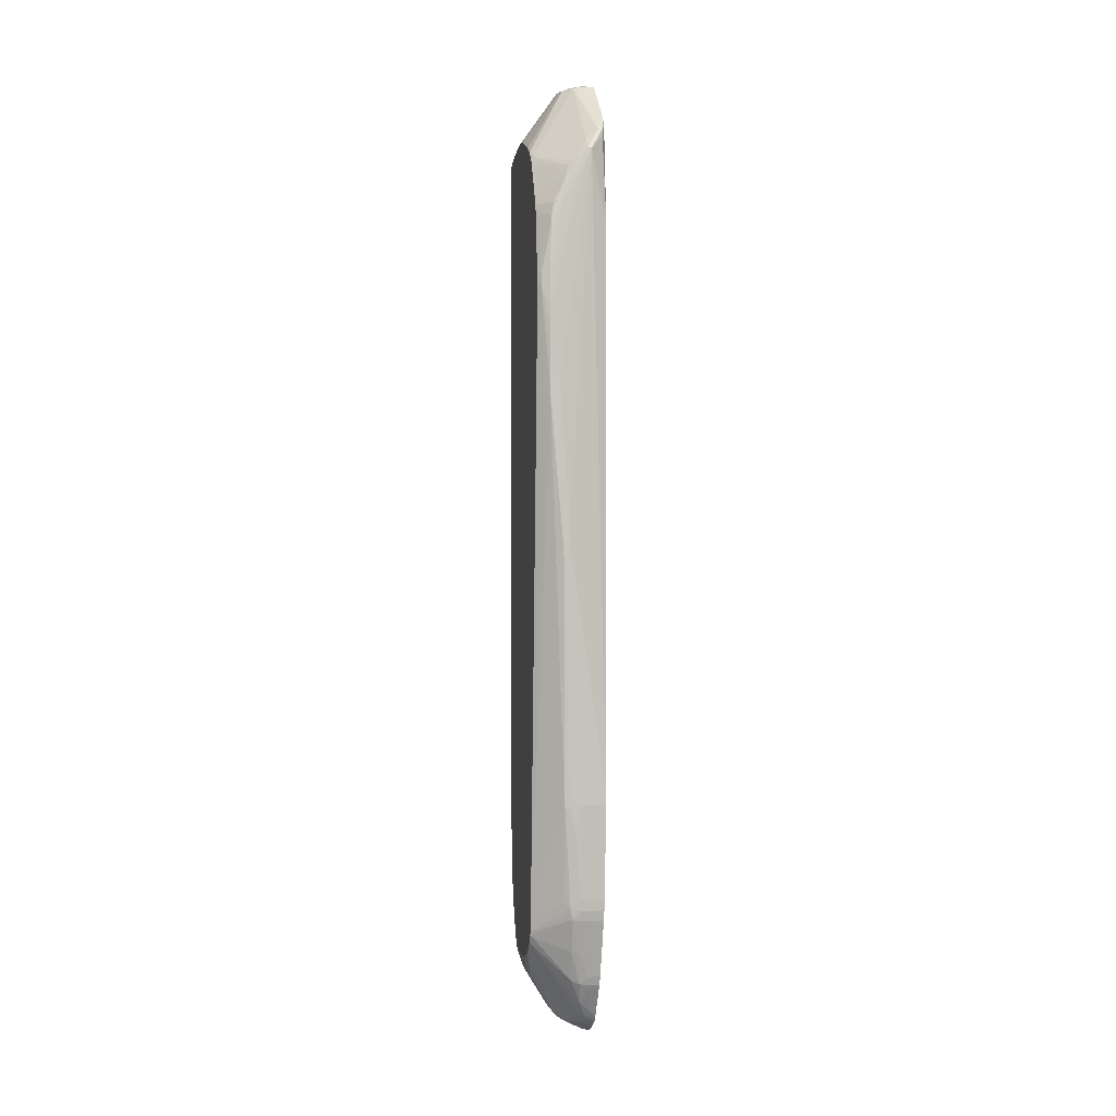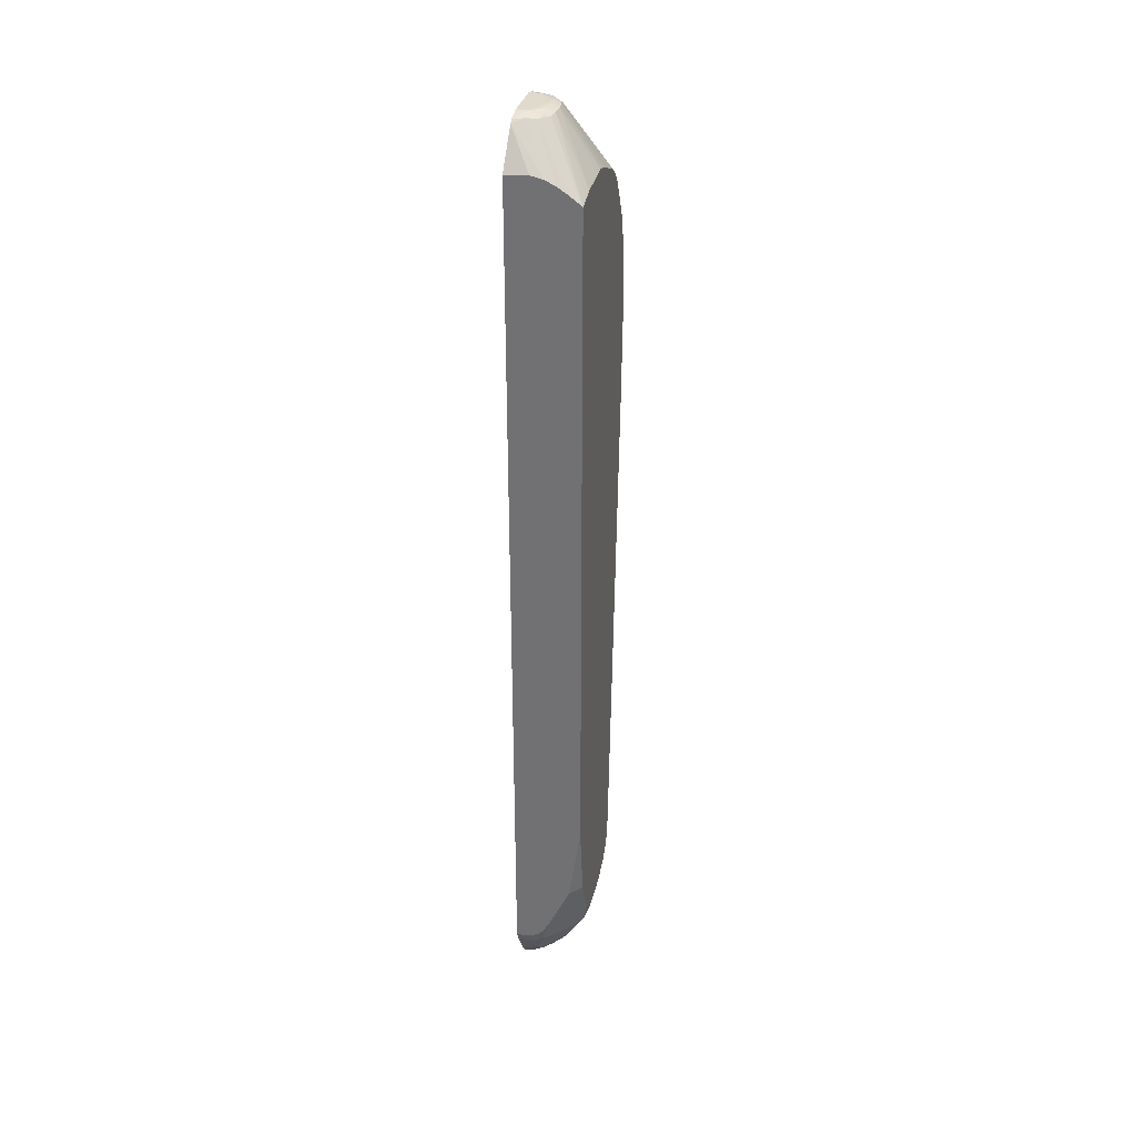
<metadata>
{"format":"obj","ext":"obj","renderer":"f3d","projection":"perspective","resolution":1024,"background":"white","views":[{"elev":-1.3,"azim":170.5,"up":"+Z"},{"elev":32.4,"azim":13.2,"up":"+Z"}]}
</metadata>
<code>
v 0.0007967 -0.007495 -0.04515
v 0.0007967 -0.006876 -0.04658
v 0.00247 -0.007495 -0.04515
v 0.0007967 -0.007495 0.07731
v 0.0007967 -0.006869 -0.0466
v 0.00247 -0.006876 -0.04658
v 0.002626 -0.007495 -0.0451
v 0.003791 -0.006778 -0.04641
v 0.004116 -0.007495 0.07752
v 0.0007967 -0.003375 0.08225
v 0.0007967 -0.006392 -0.04741
v 0.00247 -0.006392 -0.04741
v 0.004245 -0.007495 -0.04446
v 0.004887 -0.00655 -0.046
v 0.003392 -0.005003 -0.04945
v 0.004835 -0.007495 0.07737
v 0.00247 -0.002264 0.08271
v 0.0007967 -0.002891 0.08262
v 0.005909 -0.007495 0.07714
v 0.0007967 -0.004529 -0.05039
v 0.00247 -0.005046 -0.04953
v 0.004895 -0.007495 -0.0436
v 0.004991 -0.004987 -0.04776
v 0.005366 -0.005362 -0.04688
v 0.006552 -0.004904 -0.046
v 0.005859 -0.005857 -0.04545
v 0.005167 -0.006801 -0.04491
v 0.005474 -0.00713 -0.0436
v 0.003476 -0.003457 -0.0512
v 0.0008258 -0.003721 -0.05165
v 0.00247 -0.003631 -0.05147
v 0.003769 -0.001949 0.08254
v 0.00247 -0.0008201 0.08315
v 0.0009549 -0.002616 0.08272
v 0.0007967 -0.002611 0.08272
v 0.007406 -0.007495 0.07641
v 0.0007967 -0.003721 -0.05165
v 0.005806 -0.007495 -0.04213
v 0.006635 -0.003341 -0.04776
v 0.004573 -0.002924 -0.05058
v 0.005056 -0.003406 -0.04949
v 0.005572 -0.003923 -0.04831
v 0.007832 -0.002893 -0.04688
v 0.008197 -0.003258 -0.046
v 0.005826 -0.007482 -0.04211
v 0.00247 -0.002883 -0.0523
v 0.003424 -0.001775 -0.0527
v 0.004521 -0.001226 -0.0523
v 0.005122 -0.001827 -0.0512
v 0.0008258 -0.003103 -0.05247
v 0.00512 -0.0004371 0.08246
v 0.004237 -0.0009185 0.08273
v 0.0084 -0.007495 0.07579
v 0.009129 -0.007495 0.0753
v 0.004116 0.0008233 0.0831
v 0.004116 0.002469 0.08315
v 0.0008258 -0.0008201 0.08317
v 0.0007967 -0.0008201 0.08317
v 0.0007967 -0.003103 -0.05247
v 0.008197 -0.007495 -0.037
v 0.008276 -0.001695 -0.04776
v 0.007216 -0.002277 -0.04831
v 0.0067 -0.001762 -0.04949
v 0.008633 -0.002073 -0.04688
v 0.009136 -0.002562 -0.04542
v 0.009587 -0.002999 -0.0436
v 0.01071 -0.004115 -0.03888
v 0.01071 -0.004172 -0.03876
v 0.00247 -0.00206 -0.05287
v 0.00247 -0.0008201 -0.05343
v 0.00403 -0.0007347 -0.05288
v 0.005044 -0.0001291 -0.0527
v 0.005631 -0.0006752 -0.0517
v 0.006658 -0.0001213 -0.05111
v 0.006217 -0.001219 -0.05058
v 0.0007967 -0.003087 -0.05249
v 0.0008258 -0.00228 -0.05299
v 0.005362 0.0008233 0.08264
v 0.01032 -0.007495 0.07441
v 0.01071 -0.007495 0.07407
v 0.0055 0.002469 0.08271
v 0.0008258 0.005756 0.08317
v 0.004116 0.004115 0.08307
v 0.00247 0.005756 0.08312
v 0.0007967 0.005756 0.08317
v 0.01071 -0.00499 -0.037
v 0.009015 -0.007495 -0.03519
v 0.009824 -0.0008201 -0.04596
v 0.01003 -0.001868 -0.04485
v 0.01071 -0.003419 -0.0403
v 0.0008258 -0.0008201 -0.05374
v 0.0008258 0.0001659 -0.05422
v 0.0008258 0.0009889 -0.0546
v 0.001927 0.001281 -0.05442
v 0.004116 0.0008233 -0.0533
v 0.00515 0.0008233 -0.05279
v 0.005972 0.0008233 -0.05199
v 0.006695 0.0008233 -0.05118
v 0.0007967 -0.00228 -0.05299
v 0.0007967 -0.002254 -0.053
v 0.0007967 -0.000802 -0.05376
v 0.01071 -0.007453 0.07409
v 0.01071 -0.005642 0.07456
v 0.01071 -0.004058 0.07492
v 0.01071 -0.007495 -0.02334
v 0.005331 0.004115 0.08262
v 0.01071 0.0005981 0.07526
v 0.01071 0.0008233 0.07527
v 0.01071 0.002223 0.0753
v 0.01071 0.002469 0.07529
v 0.0007967 0.007467 0.08269
v 0.004208 0.005821 0.08271
v 0.003721 0.006828 0.08252
v 0.00247 0.007105 0.08268
v 0.0007967 0.007563 0.08267
v 0.01071 -0.005717 -0.03521
v 0.01071 -0.005727 -0.03514
v 0.01069 -0.007495 -0.02363
v 0.009356 0.0008233 -0.04688
v 0.009864 0.0008233 -0.04603
v 0.01012 -0.0008201 -0.04514
v 0.00732 0.0008233 -0.05018
v 0.008543 0.0008233 -0.04821
v 0.01071 -0.0008201 -0.04346
v 0.01071 -0.002487 -0.04195
v 0.0007967 0.0001685 -0.05422
v 0.0007967 0.0009915 -0.0546
v 0.0008258 0.002469 -0.05487
v 0.002049 0.002469 -0.05447
v 0.002872 0.002469 -0.05408
v 0.005202 0.002469 -0.05283
v 0.004116 0.002469 -0.05345
v 0.006024 0.002469 -0.052
v 0.006695 0.002469 -0.05118
v 0.009897 0.002821 -0.04608
v 0.005097 0.005316 0.08245
v 0.01071 0.004131 0.07486
v 0.01071 0.008963 0.07292
v 0.01071 0.008996 0.07291
v 0.00188 0.01661 0.07422
v 0.01071 0.01115 0.07156
v 0.01034 0.01199 0.07118
v 0.003638 0.01688 0.07269
v 0.0007967 0.01454 0.07642
v 0.01071 0.0006939 -0.04349
v 0.0007967 0.002469 -0.05485
v 0.0007967 0.00249 -0.05485
v 0.0007967 0.003864 -0.05456
v 0.0008258 0.003867 -0.05456
v 0.001904 0.0036 -0.05441
v 0.004116 0.004115 -0.05326
v 0.005125 0.004115 -0.05276
v 0.005946 0.004115 -0.05199
v 0.00669 0.004115 -0.05116
v 0.007313 0.004115 -0.05018
v 0.009897 0.003675 -0.04608
v 0.01071 0.009079 0.07287
v 0.01071 0.01074 0.0719
v 0.01071 0.01092 0.07176
v 0.001259 0.01661 0.07422
v 0.003584 0.01824 0.07113
v 0.01071 0.01235 0.07025
v 0.009775 0.01308 0.07061
v 0.004159 0.01737 0.07163
v 0.0007967 0.01542 0.075
v 0.01071 0.004115 -0.04349
v 0.0007967 0.004687 -0.05418
v 0.0008258 0.004687 -0.05418
v 0.00247 0.006908 -0.05283
v 0.00247 0.005756 -0.05335
v 0.003376 0.006662 -0.05268
v 0.004001 0.005645 -0.05284
v 0.005011 0.005021 -0.05268
v 0.00665 0.005037 -0.0511
v 0.009864 0.00477 -0.04603
v 0.009461 0.00418 -0.04673
v 0.01071 0.005756 -0.04338
v 0.01071 0.00551 -0.04341
v 0.003064 0.01824 0.07113
v 0.001268 0.01679 0.07321
v 0.0007967 0.01545 0.07487
v 0.00468 0.01786 0.07049
v 0.005218 0.01829 0.0694
v 0.005763 0.01836 0.06817
v 0.004463 0.01839 0.06828
v 0.01071 0.01247 0.0701
v 0.006313 0.01784 0.06865
v 0.0007967 0.005756 -0.05366
v 0.0008258 0.005756 -0.05366
v 0.0008258 0.00711 -0.05295
v 0.0008258 0.007933 -0.05237
v 0.00247 0.007731 -0.0522
v 0.003421 0.008339 -0.05114
v 0.003947 0.007234 -0.05169
v 0.004473 0.006113 -0.05223
v 0.005587 0.005578 -0.05166
v 0.005066 0.006706 -0.05114
v 0.006162 0.006131 -0.05052
v 0.008224 0.006574 -0.04771
v 0.009793 0.005756 -0.04589
v 0.0101 0.005756 -0.04507
v 0.01071 0.009105 -0.04206
v 0.00905 0.01894 0.04852
v 0.007664 0.01881 0.03866
v 0.003064 0.01824 0.07029
v 0.0007967 0.01701 0.06005
v 0.0007967 0.01698 0.06168
v 0.006636 0.01815 0.06755
v 0.006856 0.01834 0.06663
v 0.007428 0.01845 0.06484
v 0.007406 0.01861 0.06333
v 0.00905 0.01887 0.05347
v 0.00905 0.0189 0.05182
v 0.01071 0.01253 0.07001
v 0.00796 0.01619 0.06857
v 0.0007967 0.00711 -0.05295
v 0.0008258 0.008575 -0.05154
v 0.00247 0.008484 -0.05138
v 0.0007967 0.007933 -0.05237
v 0.003316 0.009884 -0.04937
v 0.004935 0.009866 -0.04771
v 0.01071 0.01087 -0.04036
v 0.01021 0.01842 0.05182
v 0.00905 0.01894 0.04689
v 0.00905 0.01893 0.04524
v 0.006158 0.01848 0.01727
v 0.006173 0.01849 0.01892
v 0.0007967 0.01696 0.01892
v 0.0007967 0.01697 0.02713
v 0.0007967 0.01691 -0.01891
v 0.0007967 0.01691 -0.01563
v 0.0007967 0.01695 0.01073
v 0.01071 0.01363 0.06809
v 0.01071 0.01548 0.06479
v 0.01071 0.01617 0.06333
v 0.009296 0.01753 0.06333
v 0.008473 0.01833 0.06333
v 0.008741 0.01857 0.06168
v 0.008859 0.01866 0.06005
v 0.00905 0.01881 0.0551
v 0.0007967 0.008575 -0.05154
v 0.0007967 0.009405 -0.05022
v 0.00247 0.01124 -0.04727
v 0.00247 0.01045 -0.04853
v 0.00247 0.0099 -0.04939
v 0.003681 0.01166 -0.04631
v 0.004778 0.01143 -0.04588
v 0.01024 0.01159 -0.03965
v 0.01071 0.01154 -0.03923
v 0.01016 0.01838 0.05347
v 0.01071 0.01786 0.05347
v 0.01071 0.01789 0.05287
v 0.01071 0.01795 0.05182
v 0.01071 0.01724 0.03709
v 0.009823 0.01805 0.03701
v 0.009001 0.01878 0.03701
v 0.00905 0.01883 0.04031
v 0.00905 0.0189 0.04359
v 0.007182 0.01848 0.01727
v 0.00617 0.01844 0.01562
v 0.004116 0.01691 -0.01891
v 0.0007967 0.01683 -0.02053
v 0.006215 0.01838 0.01399
v 0.006479 0.01816 0.009056
v 0.006551 0.01811 0.008015
v 0.01071 0.01637 0.06263
v 0.009563 0.01779 0.06168
v 0.0007967 0.01124 -0.04727
v 0.00247 0.01173 -0.04645
v 0.00247 0.01223 -0.04523
v 0.004116 0.01335 -0.04167
v 0.004116 0.01304 -0.04249
v 0.005076 0.01326 -0.04141
v 0.005222 0.01495 -0.03661
v 0.01071 0.01172 -0.03865
v 0.01038 0.01696 0.06168
v 0.01071 0.01662 0.06168
v 0.01071 0.01723 0.03689
v 0.01071 0.01229 -0.03372
v 0.008933 0.01872 0.03536
v 0.007112 0.01844 0.01562
v 0.004116 0.01683 -0.02056
v 0.006618 0.01811 0.008015
v 0.0007967 0.01668 -0.02221
v 0.004116 0.01668 -0.02221
v 0.007028 0.01838 0.01399
v 0.0067 0.01816 0.009056
v 0.0007967 0.01173 -0.04645
v 0.0007967 0.01223 -0.04523
v 0.0007967 0.01224 -0.04521
v 0.00247 0.01278 -0.0436
v 0.004116 0.01474 -0.03765
v 0.004116 0.01502 -0.03683
v 0.004116 0.01538 -0.03537
v 0.005507 0.01509 -0.03537
v 0.006509 0.01475 -0.03415
v 0.01071 0.01186 -0.03775
v 0.01071 0.01217 -0.03537
v 0.006636 0.01649 -0.02013
v 0.00576 0.01675 -0.01891
v 0.005884 0.01663 -0.02063
v 0.005476 0.01656 -0.02221
v 0.005174 0.0165 -0.02355
v 0.0007967 0.01645 -0.02463
v 0.004116 0.01653 -0.02382
v 0.00693 0.01831 0.01235
v 0.006822 0.01823 0.0107
v 0.0007967 0.01278 -0.0436
v 0.00247 0.01338 -0.04179
v 0.0007967 0.01475 -0.03764
v 0.0007967 0.01502 -0.03683
v 0.0007967 0.01538 -0.03537
v 0.0007967 0.01538 -0.03534
v 0.004116 0.0156 -0.03372
v 0.00588 0.01514 -0.03365
v 0.006515 0.01643 -0.02122
v 0.01071 0.01199 -0.03686
v 0.01071 0.01216 -0.03549
v 0.004116 0.01621 -0.02714
v 0.0007967 0.0156 -0.03369
v 0.0007967 0.01338 -0.04179
v 0.0007967 0.0156 -0.03372
f 26 28 27
f 8 14 13
f 24 44 25
f 17 34 18
f 25 28 26
f 1 85 111
f 19 36 32
f 39 62 61
f 20 30 21
f 22 28 38
f 41 63 42
f 1 206 229
f 29 49 40
f 30 37 59
f 23 42 62
f 44 65 66
f 24 39 43
f 24 43 44
f 291 309 293
f 1 144 165
f 1 165 181
f 1 18 35
f 51 79 80
f 9 16 10
f 28 45 38
f 10 16 19
f 10 19 17
f 1 228 232
f 1 232 231
f 1 4 10
f 1 10 18
f 1 321 308
f 1 284 304
f 1 181 207
f 1 87 118
f 23 39 24
f 14 28 22
f 23 40 41
f 23 41 42
f 1 58 85
f 23 62 39
f 1 146 127
f 1 111 115
f 1 115 144
f 1 80 79
f 1 79 54
f 1 54 53
f 1 207 206
f 1 36 19
f 1 2 6
f 1 105 80
f 113 136 141
f 293 312 294
f 1 127 126
f 1 126 101
f 81 110 106
f 23 29 40
f 1 99 76
f 1 9 4
f 296 316 317
f 1 7 13
f 1 13 22
f 1 53 36
f 1 241 219
f 67 80 105
f 1 216 188
f 1 320 322
f 293 311 312
f 1 19 16
f 1 16 9
f 1 6 3
f 1 3 7
f 14 15 29
f 299 316 301
f 299 318 316
f 1 290 289
f 303 319 305
f 295 314 303
f 295 315 296
f 286 306 307
f 1 35 58
f 294 312 313
f 14 26 27
f 193 197 194
f 230 263 264
f 236 267 237
f 29 47 48
f 14 29 23
f 1 322 313
f 1 313 312
f 14 23 24
f 20 37 30
f 14 25 26
f 230 261 262
f 1 5 2
f 1 188 167
f 3 6 8
f 3 8 7
f 28 44 45
f 1 11 5
f 29 31 46
f 29 46 47
f 7 8 13
f 235 266 267
f 212 223 213
f 217 245 220
f 217 220 218
f 208 237 209
f 230 260 263
f 209 238 210
f 210 238 211
f 223 254 255
f 230 283 261
f 1 100 99
f 223 257 258
f 223 258 225
f 237 267 238
f 225 258 256
f 225 256 259
f 225 259 226
f 242 268 243
f 243 268 288
f 226 281 260
f 11 20 12
f 40 49 63
f 40 63 41
f 17 32 33
f 17 33 34
f 12 20 21
f 17 19 32
f 18 34 35
f 10 17 18
f 44 66 67
f 15 21 30
f 294 313 314
f 2 5 6
f 12 21 15
f 13 14 22
f 4 9 10
f 14 24 25
f 15 30 31
f 15 31 29
f 14 27 28
f 34 58 35
f 247 273 248
f 8 12 15
f 8 15 14
f 1 59 37
f 243 269 246
f 1 20 11
f 5 11 12
f 246 271 272
f 282 300 301
f 246 273 247
f 1 22 38
f 235 267 236
f 209 237 238
f 5 12 6
f 6 12 8
f 45 67 68
f 45 68 60
f 67 249 275
f 46 69 47
f 47 69 70
f 78 102 103
f 84 114 115
f 84 115 111
f 83 106 112
f 78 104 81
f 81 106 83
f 88 119 120
f 88 120 121
f 128 147 148
f 88 98 122
f 88 122 123
f 77 101 91
f 82 111 85
f 32 36 53
f 67 186 162
f 67 317 318
f 67 318 298
f 67 298 279
f 67 279 278
f 51 78 52
f 67 125 124
f 55 81 56
f 67 116 86
f 61 74 88
f 55 78 81
f 32 54 51
f 56 82 57
f 56 81 83
f 51 80 78
f 49 74 75
f 57 82 85
f 67 253 252
f 60 68 86
f 60 86 87
f 61 88 89
f 61 89 64
f 82 84 111
f 67 103 102
f 61 75 74
f 83 112 84
f 84 112 113
f 65 89 66
f 38 45 60
f 61 62 63
f 43 64 44
f 44 64 65
f 67 235 234
f 67 266 235
f 67 277 266
f 67 251 277
f 49 73 74
f 81 108 109
f 50 77 69
f 67 297 317
f 47 71 72
f 47 72 48
f 48 72 73
f 48 73 49
f 49 75 63
f 67 222 249
f 67 214 186
f 67 234 233
f 33 55 56
f 30 59 50
f 30 50 31
f 31 50 46
f 32 51 52
f 32 52 33
f 42 63 62
f 32 53 54
f 67 166 178
f 33 52 55
f 67 117 116
f 33 56 57
f 33 57 34
f 34 57 58
f 56 83 84
f 64 89 65
f 39 61 43
f 57 85 58
f 50 59 76
f 50 76 77
f 67 254 253
f 67 90 125
f 56 84 82
f 67 124 145
f 67 145 166
f 78 103 104
f 70 94 71
f 71 94 72
f 67 159 158
f 67 158 157
f 67 157 139
f 66 90 67
f 67 138 137
f 69 93 70
f 72 94 95
f 66 89 90
f 67 108 107
f 67 107 104
f 67 104 103
f 67 233 214
f 69 77 91
f 1 304 320
f 1 242 241
f 1 60 87
f 1 118 105
f 1 289 288
f 1 288 268
f 1 231 230
f 1 230 262
f 1 262 284
f 1 219 216
f 1 101 100
f 1 147 146
f 1 167 148
f 1 148 147
f 1 312 311
f 1 311 310
f 1 310 321
f 293 310 311
f 1 308 290
f 1 229 228
f 81 109 110
f 77 100 101
f 81 104 107
f 78 80 102
f 67 105 117
f 106 136 112
f 106 110 137
f 67 86 68
f 69 91 92
f 81 107 108
f 72 96 97
f 77 99 100
f 70 93 94
f 74 97 98
f 74 98 88
f 86 116 87
f 72 95 96
f 95 130 96
f 72 97 74
f 72 74 73
f 67 137 110
f 67 109 108
f 67 162 141
f 67 141 159
f 1 76 59
f 1 268 242
f 67 102 80
f 67 139 138
f 69 92 93
f 1 38 60
f 67 110 109
f 221 247 222
f 106 137 138
f 106 138 139
f 106 139 136
f 149 167 168
f 113 140 114
f 29 48 49
f 87 116 117
f 87 117 118
f 76 99 77
f 185 212 213
f 179 207 180
f 180 207 181
f 183 187 208
f 217 244 245
f 183 209 184
f 136 157 158
f 184 210 211
f 184 211 185
f 185 211 212
f 179 206 207
f 185 213 203
f 208 235 236
f 187 215 208
f 187 214 215
f 142 163 143
f 156 175 177
f 156 177 178
f 149 170 150
f 150 170 171
f 130 150 151
f 205 232 228
f 174 199 200
f 163 183 182
f 136 139 157
f 91 101 92
f 128 150 129
f 129 150 130
f 114 140 144
f 130 152 132
f 254 278 255
f 84 113 114
f 92 126 127
f 92 127 93
f 133 153 154
f 133 154 134
f 140 160 144
f 134 155 156
f 135 156 166
f 179 205 206
f 119 123 135
f 131 153 133
f 131 132 152
f 120 124 121
f 94 128 129
f 134 154 155
f 97 133 98
f 98 134 156
f 114 144 115
f 98 135 122
f 119 135 120
f 120 135 124
f 153 174 154
f 275 295 296
f 155 174 175
f 155 175 176
f 128 146 147
f 112 136 113
f 128 148 149
f 128 149 150
f 89 125 90
f 150 172 173
f 150 173 151
f 94 130 95
f 88 121 89
f 96 131 97
f 96 130 132
f 88 123 119
f 97 131 133
f 89 124 125
f 131 152 153
f 98 156 135
f 92 101 126
f 98 133 134
f 105 118 117
f 93 127 128
f 130 151 152
f 122 135 123
f 94 129 130
f 140 161 179
f 173 195 196
f 190 219 191
f 174 196 197
f 174 197 198
f 174 198 199
f 188 190 189
f 190 216 219
f 173 196 174
f 140 143 161
f 171 195 173
f 167 188 189
f 141 162 142
f 142 162 163
f 171 173 172
f 160 180 181
f 160 181 165
f 161 164 182
f 151 173 152
f 160 179 180
f 179 203 204
f 43 61 64
f 67 275 297
f 61 63 75
f 25 44 28
f 67 202 222
f 67 177 202
f 67 178 177
f 51 54 79
f 161 183 184
f 161 184 185
f 171 192 193
f 161 185 179
f 67 252 251
f 47 70 71
f 52 78 55
f 67 278 254
f 171 193 194
f 171 194 195
f 177 201 202
f 208 215 233
f 208 233 234
f 230 265 283
f 161 182 183
f 208 236 237
f 204 224 225
f 174 200 175
f 175 200 201
f 175 201 177
f 184 209 210
f 169 189 190
f 203 213 223
f 179 204 205
f 205 230 231
f 168 189 169
f 169 190 191
f 169 191 192
f 169 192 171
f 169 171 170
f 204 225 226
f 188 216 190
f 46 50 69
f 162 186 163
f 163 182 164
f 163 186 187
f 163 187 183
f 156 176 175
f 167 189 168
f 156 178 166
f 246 270 271
f 204 226 227
f 204 227 205
f 179 185 203
f 191 217 218
f 93 128 94
f 191 219 241
f 191 241 217
f 205 231 232
f 282 301 302
f 274 295 275
f 223 252 253
f 223 253 254
f 279 298 280
f 226 260 230
f 280 299 281
f 281 299 286
f 282 283 300
f 304 305 319
f 223 250 251
f 282 302 303
f 282 303 285
f 283 287 300
f 284 285 304
f 285 303 305
f 285 305 304
f 274 293 294
f 286 307 287
f 286 299 306
f 220 245 244
f 262 285 284
f 263 286 287
f 263 287 264
f 291 293 292
f 264 283 265
f 266 277 276
f 260 281 286
f 223 255 256
f 223 256 257
f 193 221 222
f 220 244 243
f 223 225 224
f 223 240 250
f 220 247 221
f 271 274 273
f 271 273 272
f 274 292 293
f 220 246 247
f 223 251 252
f 197 222 198
f 220 243 246
f 199 222 202
f 199 202 200
f 211 239 212
f 222 248 249
f 222 247 248
f 212 239 240
f 214 233 215
f 205 226 230
f 217 242 243
f 217 243 244
f 211 238 239
f 205 229 206
f 212 240 223
f 96 132 131
f 243 288 269
f 44 67 45
f 246 269 270
f 208 234 235
f 186 214 187
f 194 197 195
f 195 197 196
f 230 264 265
f 1 37 20
f 238 267 250
f 238 250 239
f 200 202 201
f 191 218 192
f 143 164 161
f 203 224 204
f 192 218 193
f 217 241 242
f 193 218 220
f 193 220 221
f 203 223 224
f 193 222 197
f 205 227 226
f 290 308 291
f 266 276 267
f 269 288 289
f 269 289 270
f 270 289 290
f 270 290 291
f 270 291 292
f 270 292 271
f 271 292 274
f 287 301 300
f 148 167 149
f 291 308 321
f 291 321 309
f 296 315 316
f 260 286 263
f 261 283 282
f 226 259 281
f 249 274 275
f 249 273 274
f 250 267 251
f 124 135 145
f 113 141 142
f 113 143 140
f 205 228 229
f 135 166 145
f 149 168 169
f 149 169 170
f 136 158 159
f 136 159 141
f 150 171 172
f 293 309 310
f 127 146 128
f 140 179 160
f 152 173 153
f 153 173 174
f 183 208 209
f 143 163 164
f 89 121 124
f 144 160 165
f 255 279 256
f 280 298 299
f 309 321 310
f 313 322 314
f 314 322 320
f 316 318 317
f 296 317 297
f 251 276 277
f 295 303 316
f 299 301 306
f 256 279 280
f 256 258 257
f 295 316 315
f 274 294 295
f 264 287 283
f 298 318 299
f 275 296 297
f 304 314 320
f 262 282 285
f 198 222 199
f 251 267 276
f 154 174 155
f 255 278 279
f 287 307 301
f 155 176 156
f 239 250 240
f 256 280 281
f 256 281 259
f 246 272 273
f 261 282 262
f 113 142 143
f 304 319 314
f 294 314 295
f 303 314 319
f 302 316 303
f 301 307 306
f 301 316 302
f 248 273 249

</code>
